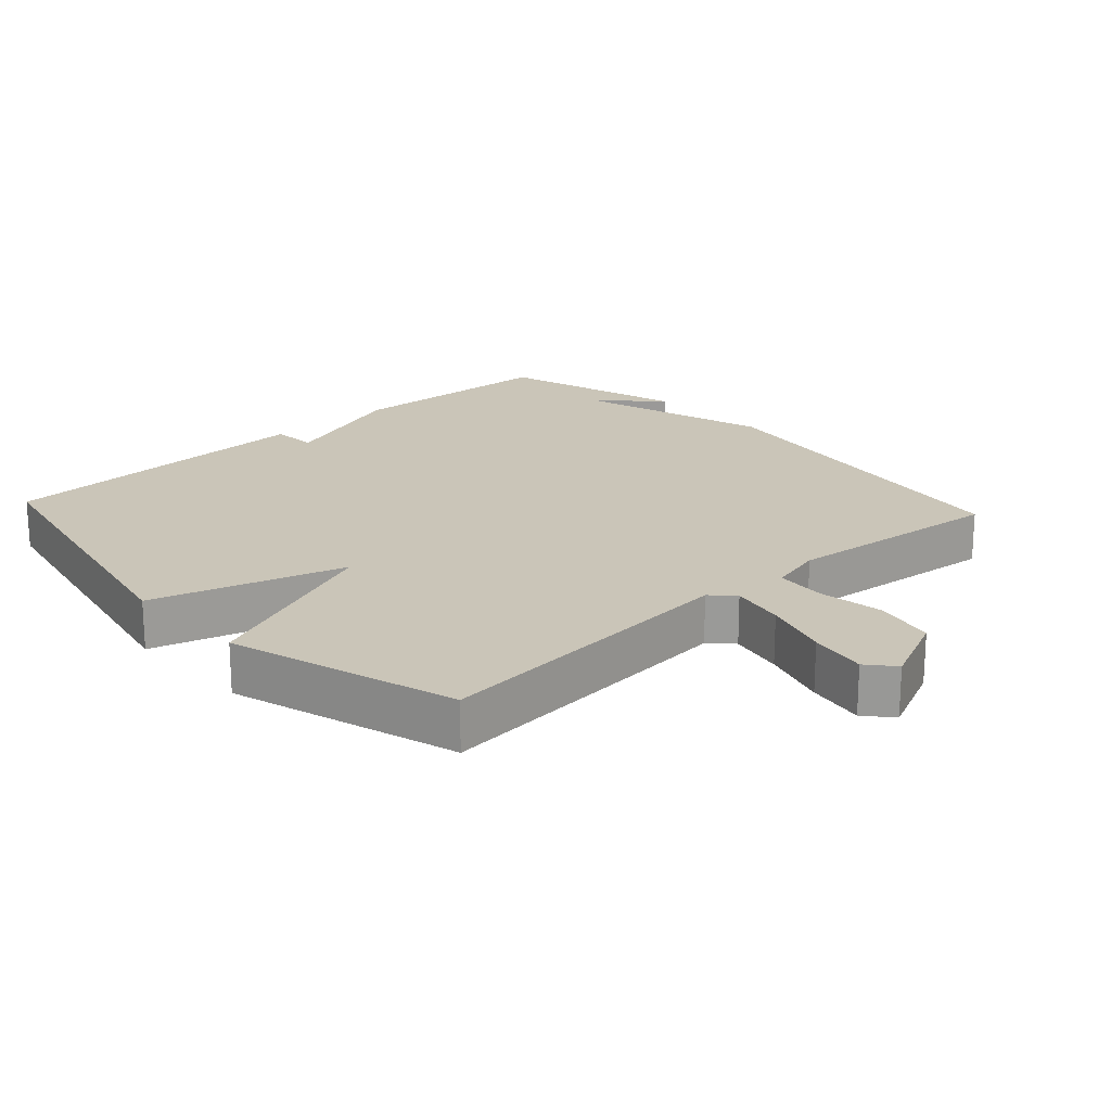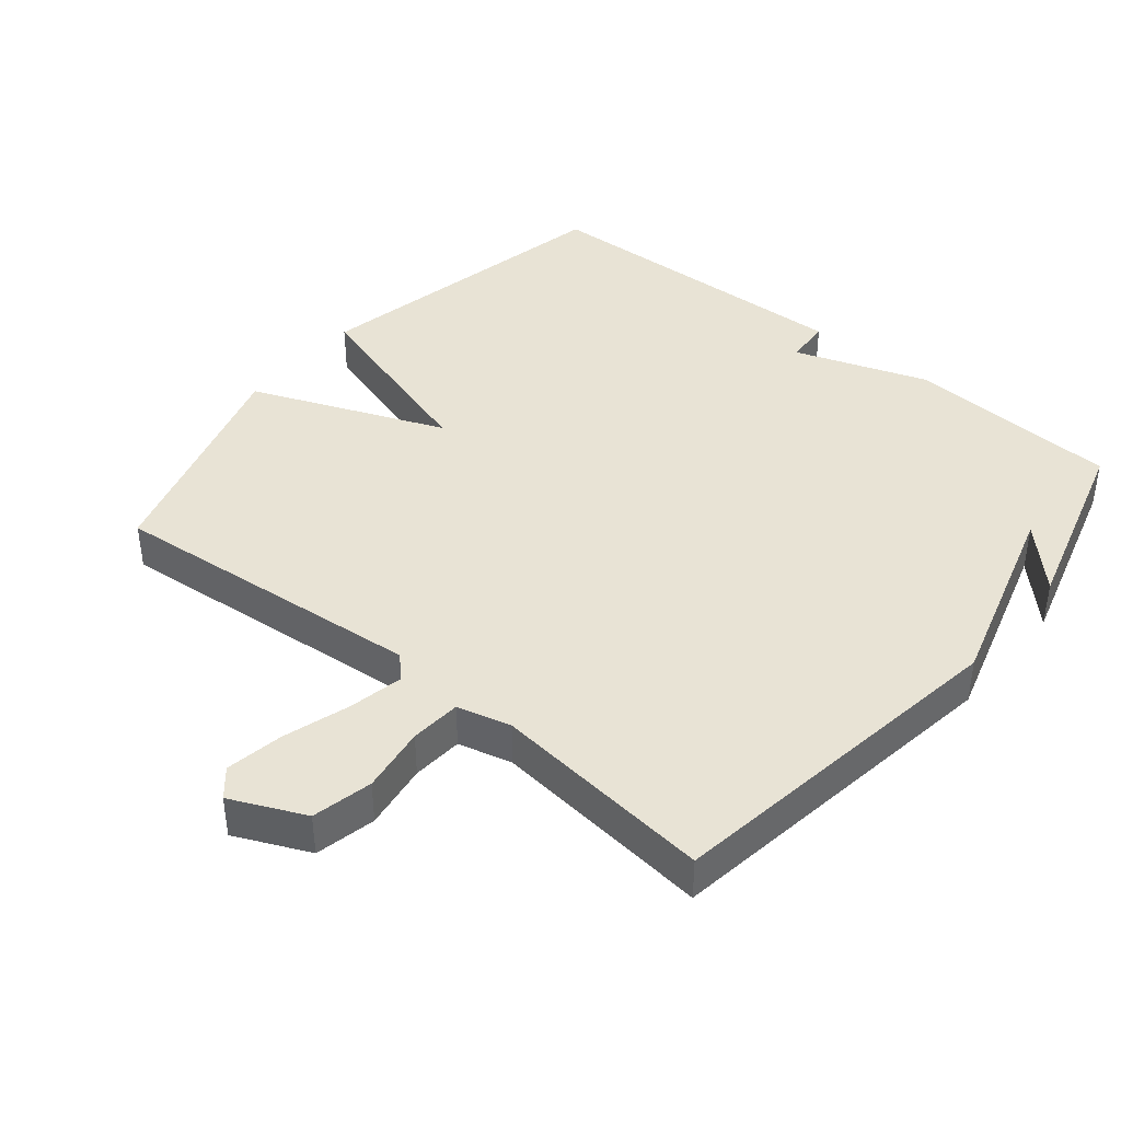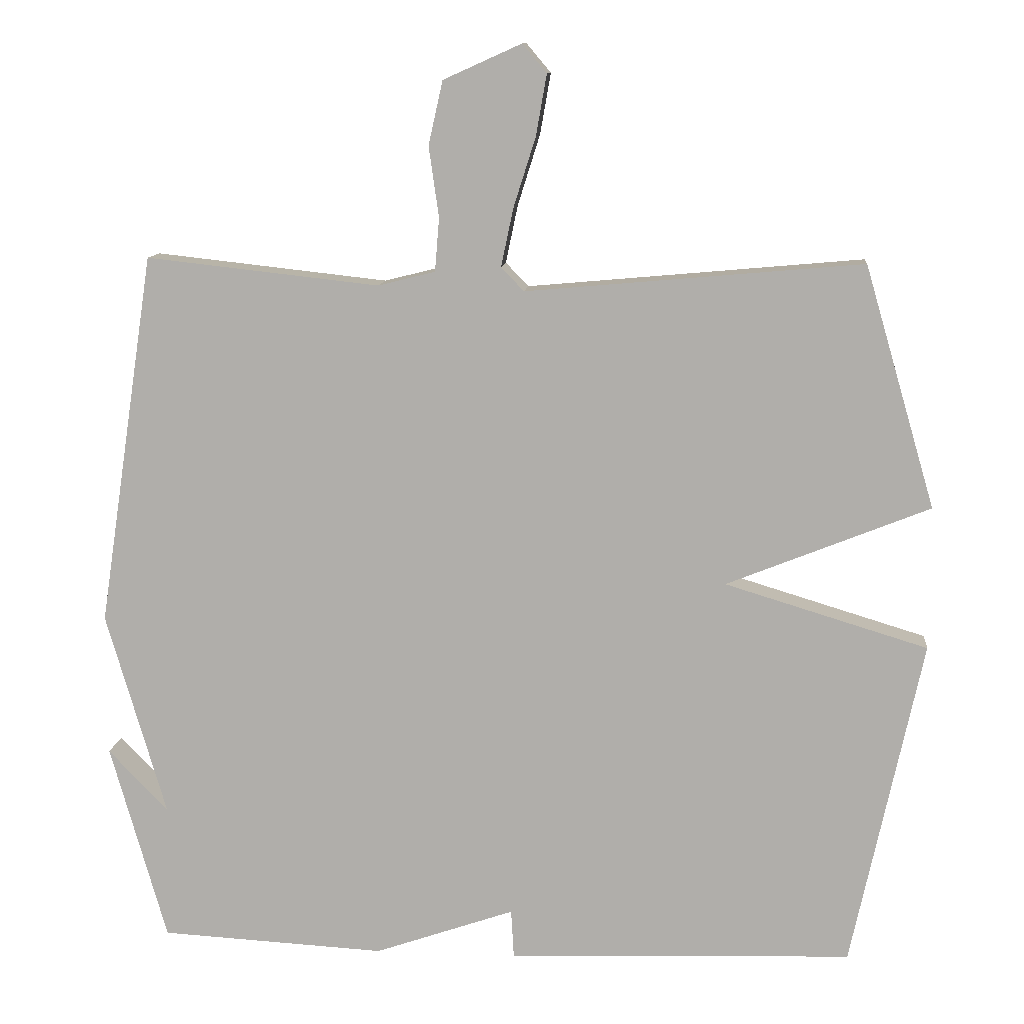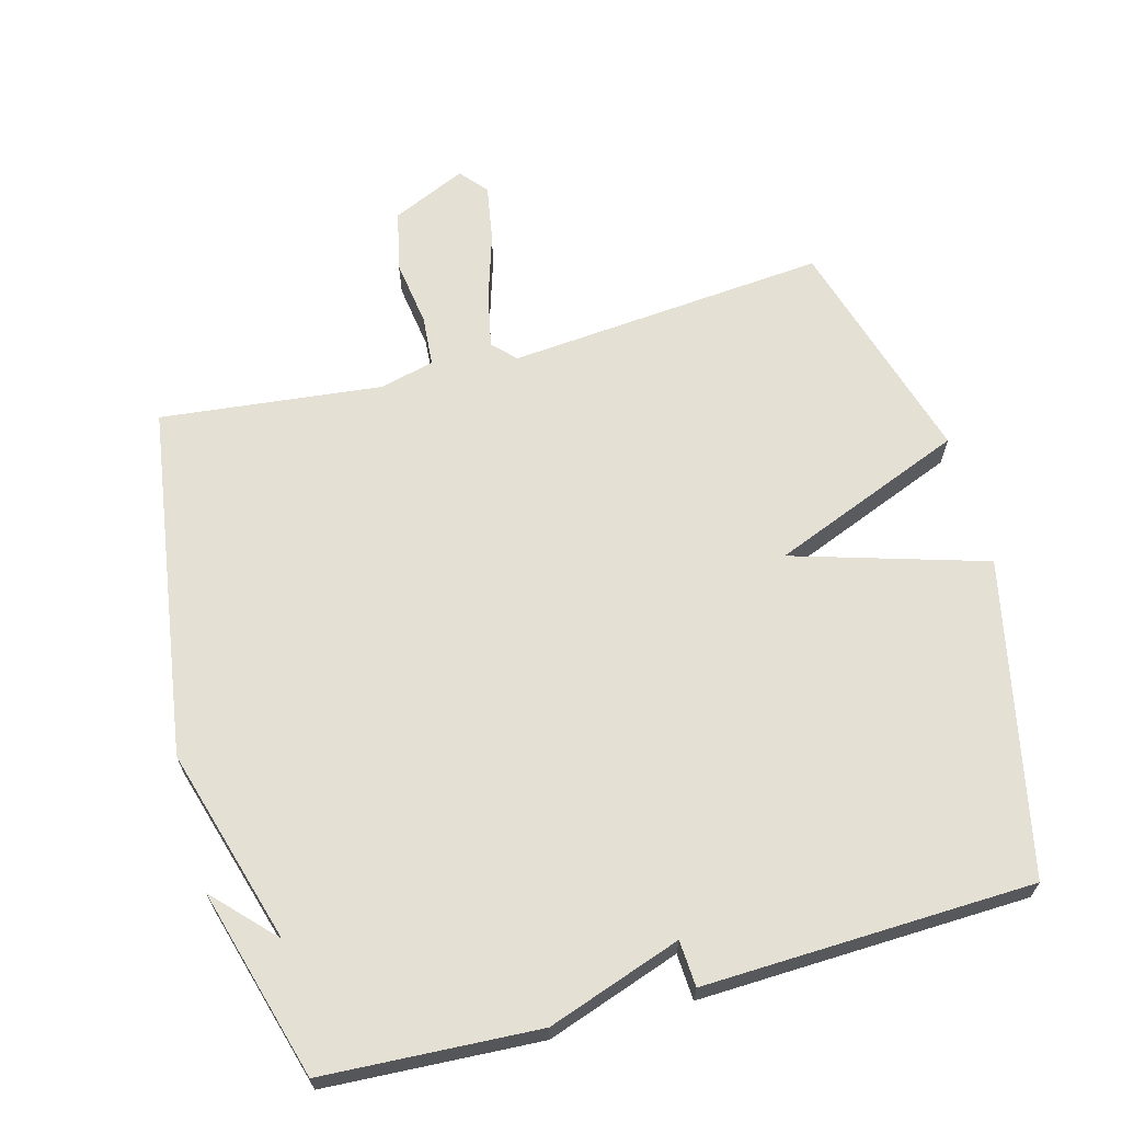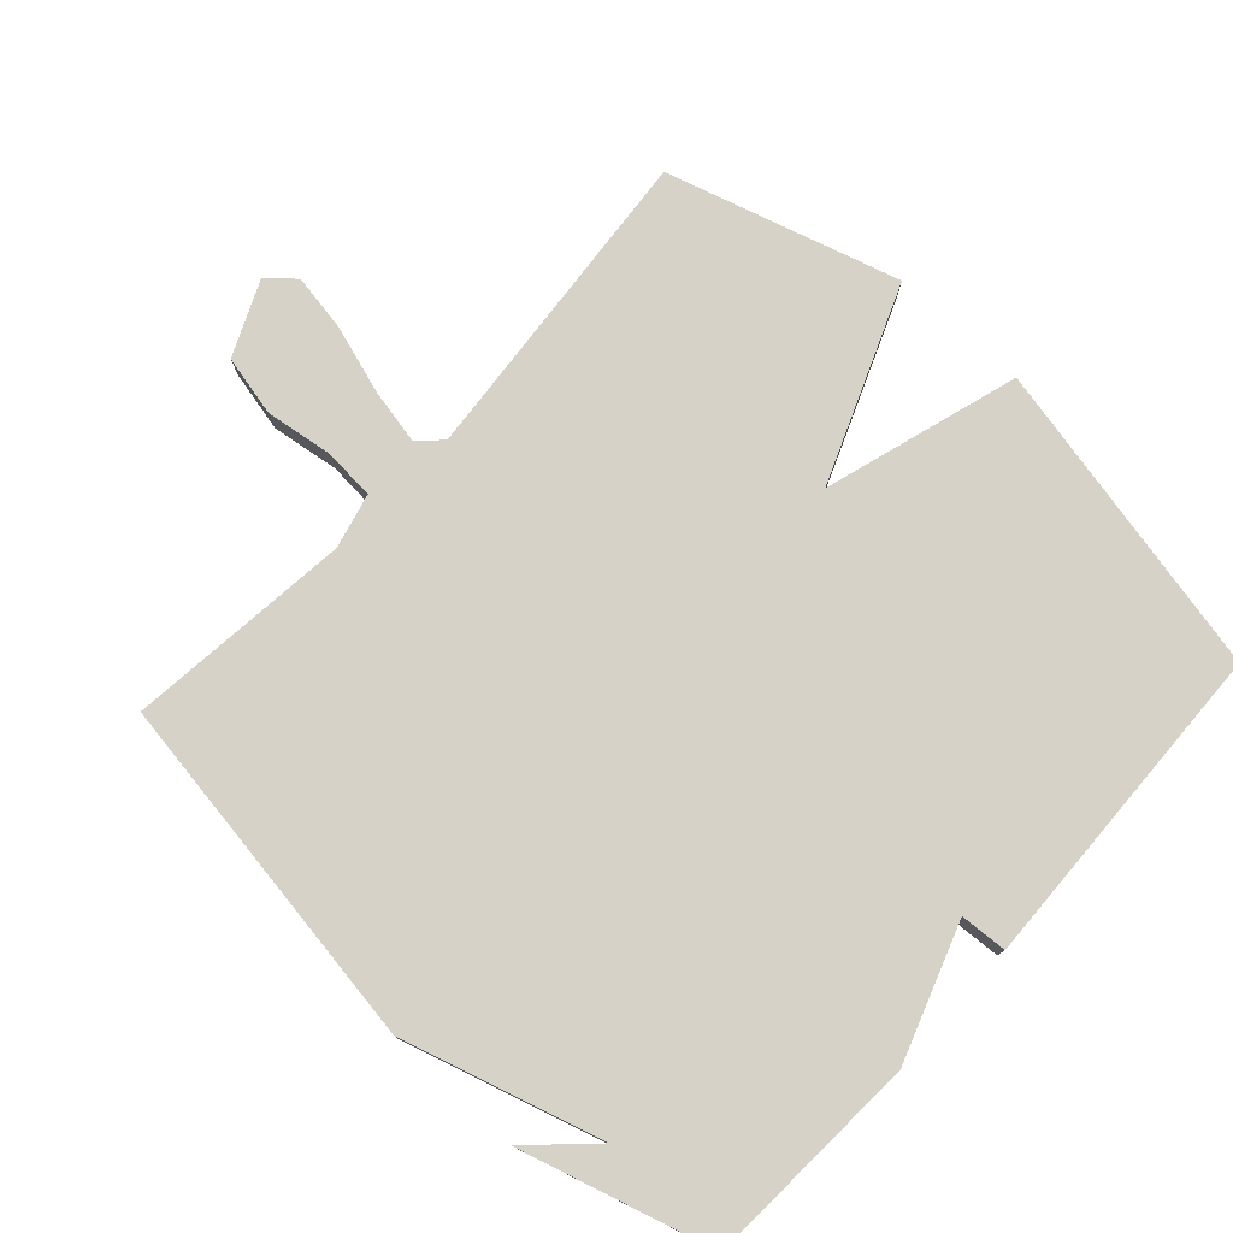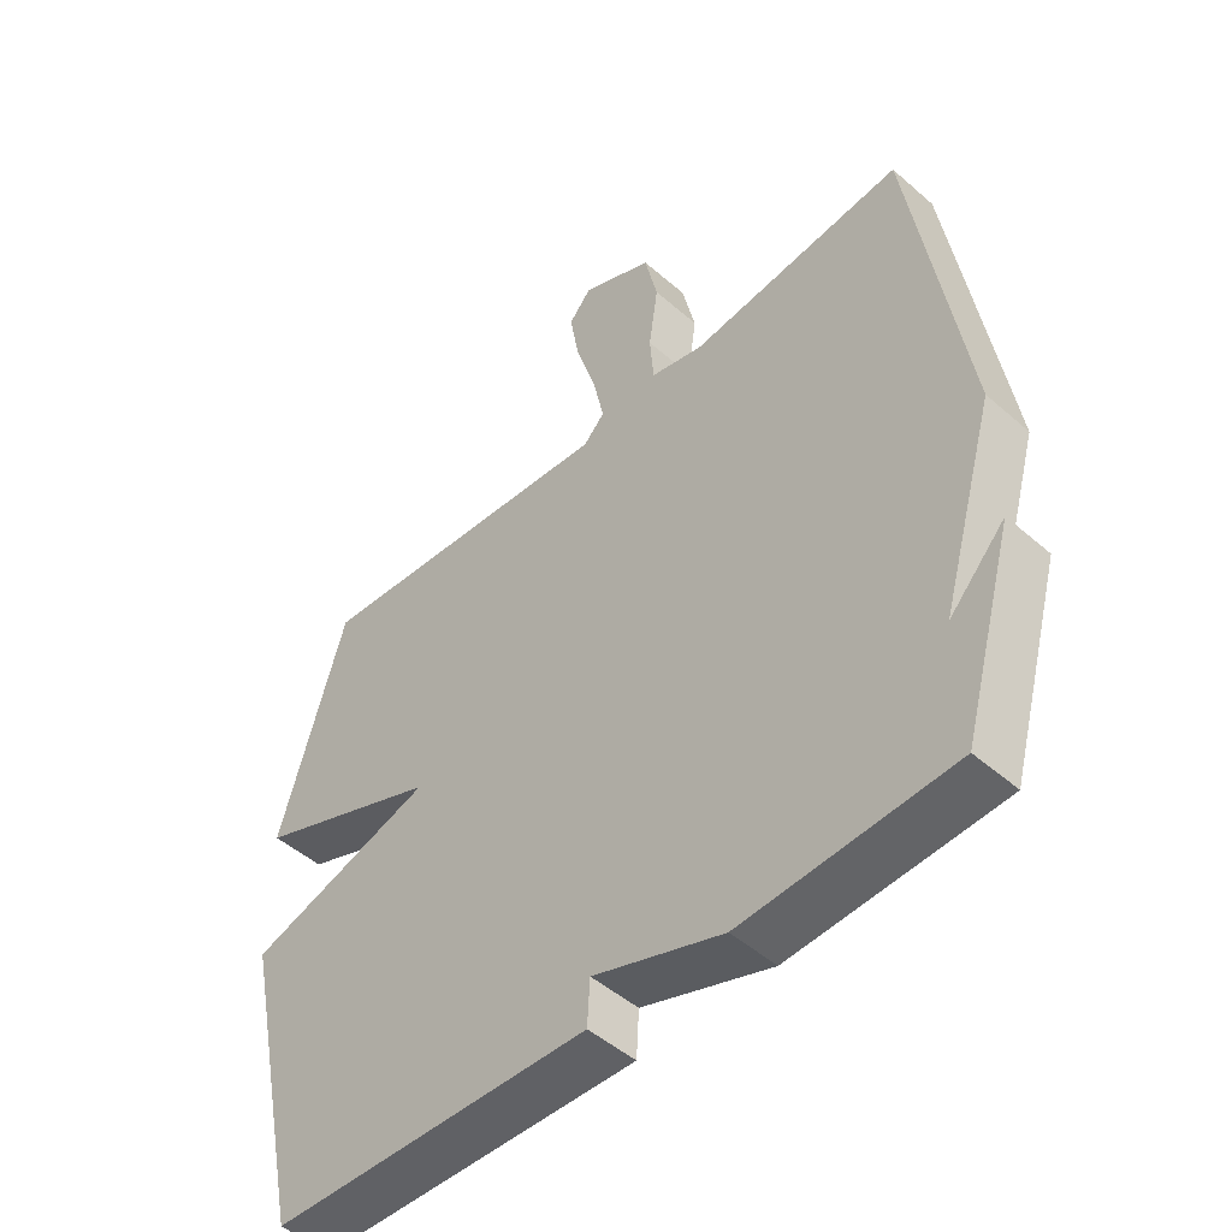
<metadata>
{"format":"obj","ext":"obj","renderer":"f3d","projection":"perspective","resolution":1024,"background":"white","views":[{"elev":20.3,"azim":-42.7,"up":"+Y"},{"elev":41.3,"azim":39.3,"up":"+Y"},{"elev":11.2,"azim":-174.6,"up":"+Z"},{"elev":65.5,"azim":164.8,"up":"+Y"},{"elev":77.3,"azim":132.4,"up":"+Y"},{"elev":-48.8,"azim":45.9,"up":"+Z"}]}
</metadata>
<code>
v -0.5 0.07 -0.5
v -0.599 0.07 -0.038
v -0.315 0.07 0.048
v -0.599 0.07 0.162
v -0.5 0.07 0.5
v -0.03 0.07 0.458
v 0.002 0.07 0.491
v -0.015 0.07 0.572
v -0.046 0.07 0.67
v -0.061 0.07 0.755
v -0.027 0.07 0.795
v 0.082 0.07 0.746
v 0.102 0.07 0.657
v 0.088 0.07 0.559
v 0.094 0.07 0.484
v 0.174 0.07 0.464
v 0.5 0.07 0.5
v 0.579 0.07 -0.022
v 0.495 0.07 -0.31
v 0.579 0.07 -0.222
v 0.5 0.07 -0.5
v 0.184 0.07 -0.517
v -0.012 0.07 -0.449
v -0.016 0.07 -0.517
v -0.5 0 -0.5
v -0.599 0 -0.038
v -0.315 0 0.048
v -0.599 0 0.162
v -0.5 0 0.5
v -0.03 0 0.458
v 0.002 0 0.491
v -0.015 0 0.572
v -0.046 0 0.67
v -0.061 0 0.755
v -0.027 0 0.795
v 0.082 0 0.746
v 0.102 0 0.657
v 0.088 0 0.559
v 0.094 0 0.484
v 0.174 0 0.464
v 0.5 0 0.5
v 0.579 0 -0.022
v 0.495 0 -0.31
v 0.579 0 -0.222
v 0.5 0 -0.5
v 0.184 0 -0.517
v -0.012 0 -0.449
v -0.016 0 -0.517
f 1 2 3
f 24 1 3
f 23 24 3
f 22 23 3
f 21 22 3
f 19 20 21
f 19 21 3
f 18 19 3
f 17 18 3
f 16 17 3
f 15 16 3 4
f 12 13 14
f 11 12 14
f 10 11 14
f 9 10 14
f 8 9 14
f 7 8 14 15
f 6 7 15
f 4 5 6
f 4 6 15
f 27 26 25
f 27 25 48
f 27 48 47
f 27 47 46
f 27 46 45
f 45 44 43
f 27 45 43
f 27 43 42
f 27 42 41
f 27 41 40
f 28 27 40 39
f 38 37 36
f 38 36 35
f 38 35 34
f 38 34 33
f 38 33 32
f 39 38 32 31
f 39 31 30
f 30 29 28
f 39 30 28
f 1 25 26 2
f 2 26 27 3
f 3 27 28 4
f 4 28 29 5
f 5 29 30 6
f 6 30 31 7
f 7 31 32 8
f 8 32 33 9
f 9 33 34 10
f 10 34 35 11
f 11 35 36 12
f 12 36 37 13
f 13 37 38 14
f 14 38 39 15
f 15 39 40 16
f 16 40 41 17
f 17 41 42 18
f 18 42 43 19
f 19 43 44 20
f 20 44 45 21
f 21 45 46 22
f 22 46 47 23
f 23 47 48 24
f 24 48 25 1

</code>
